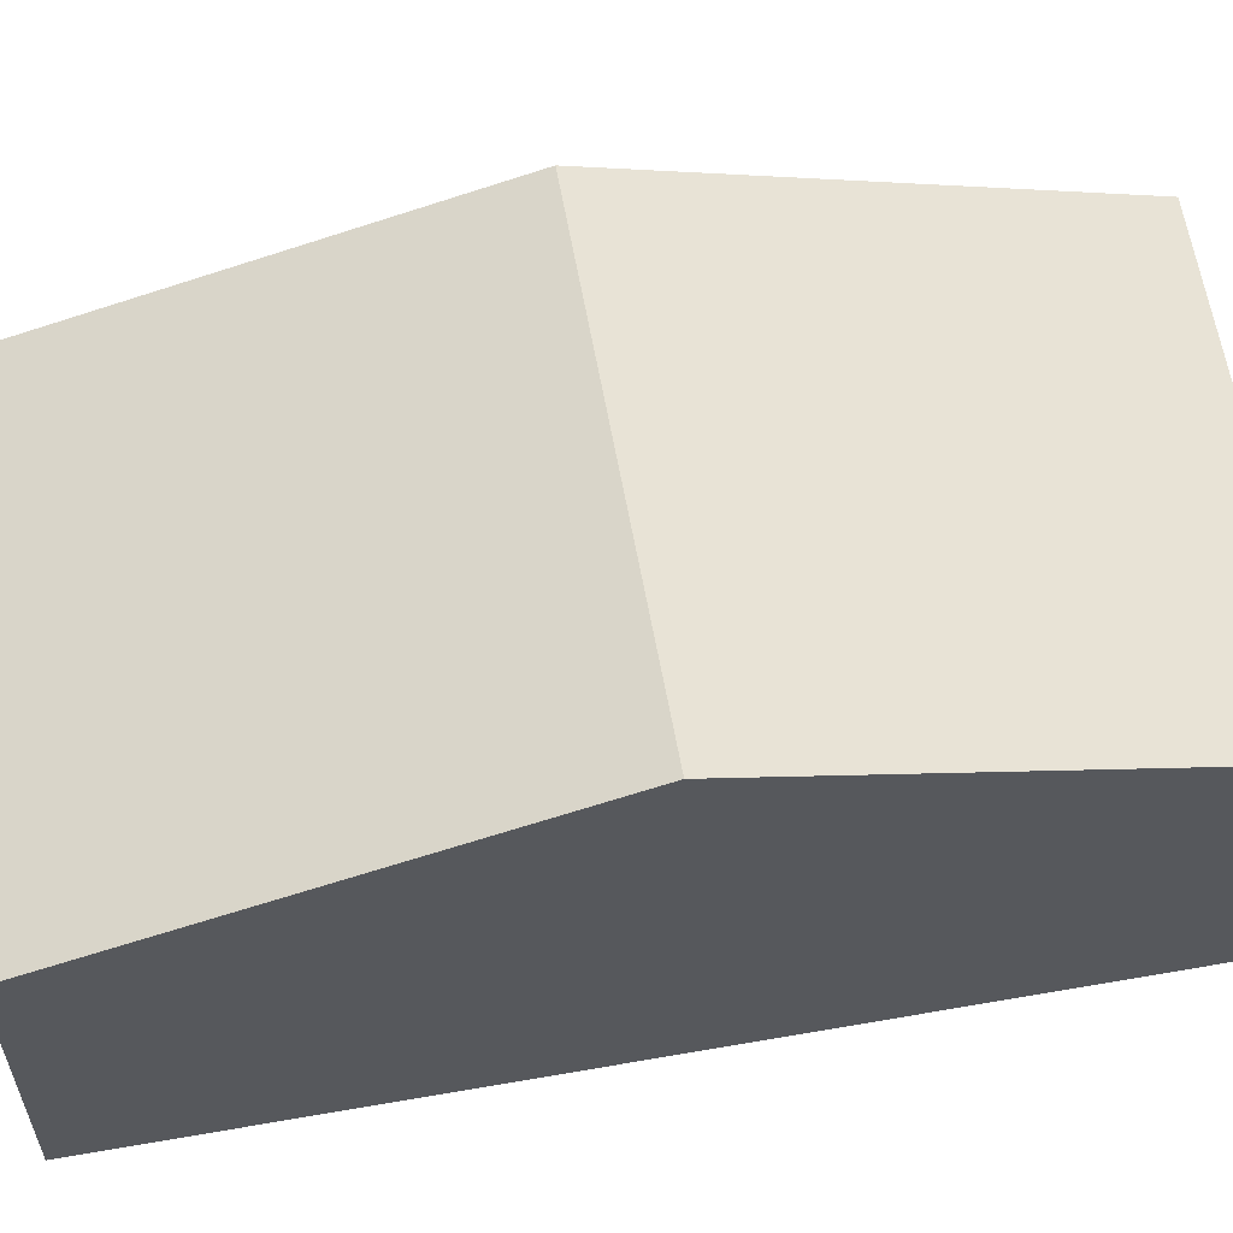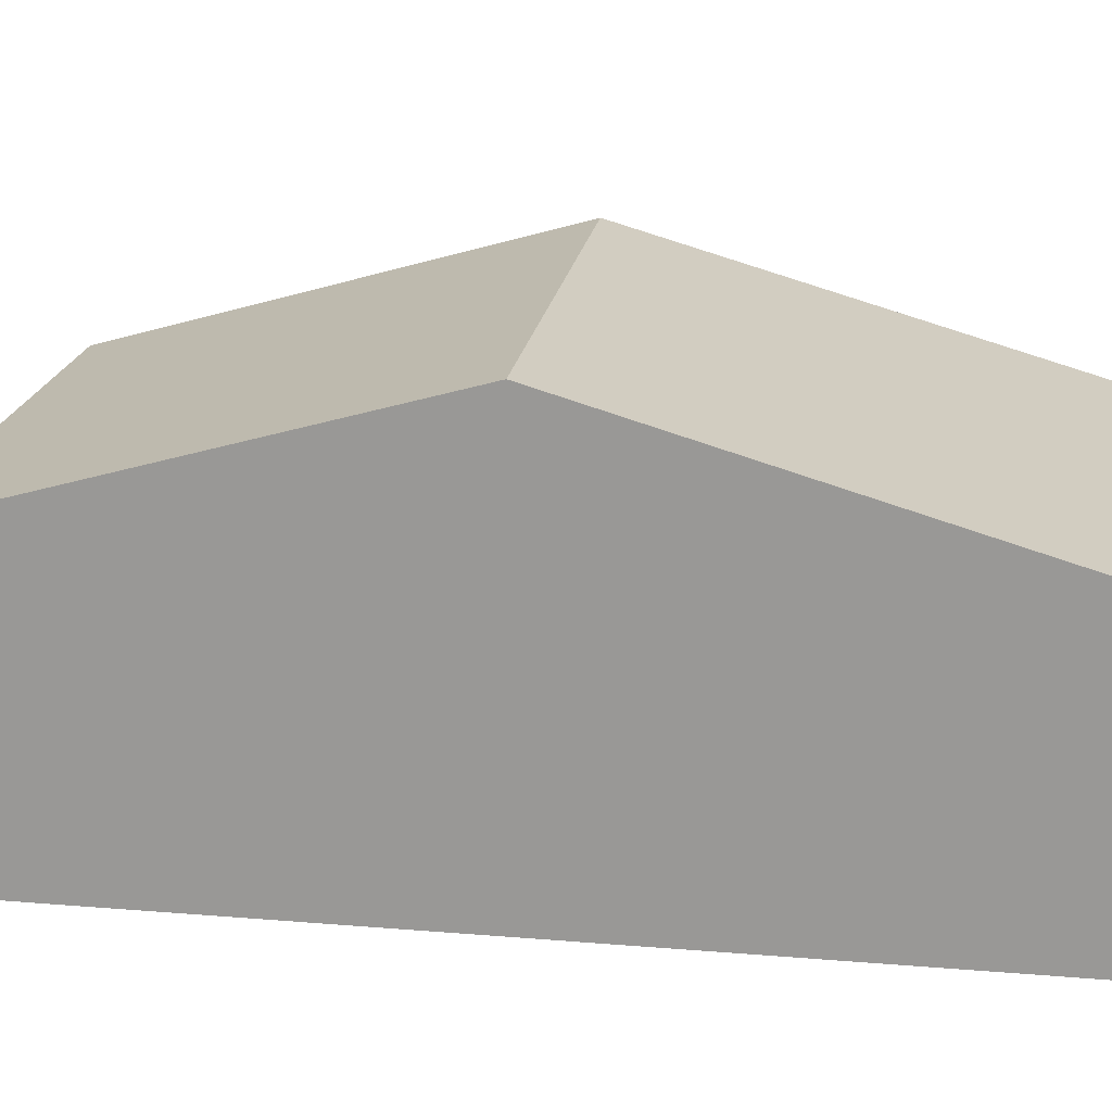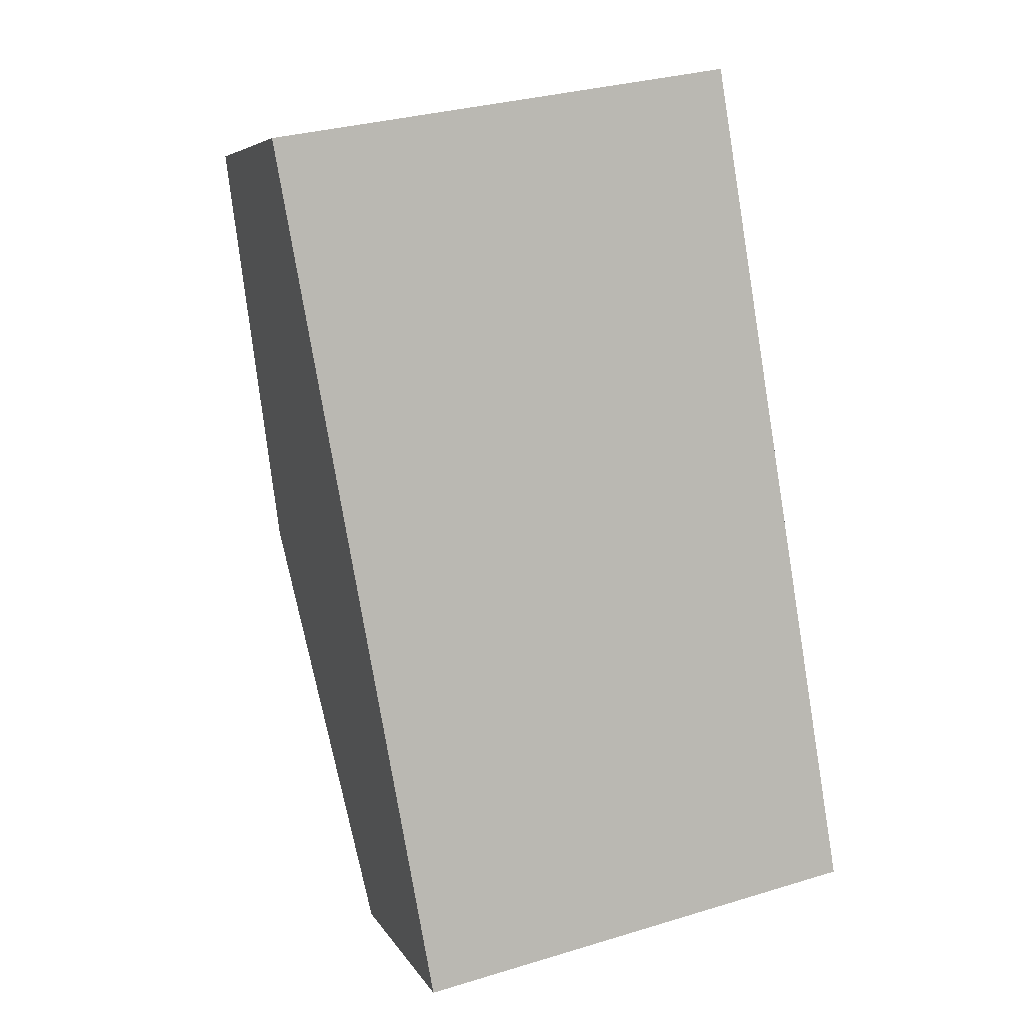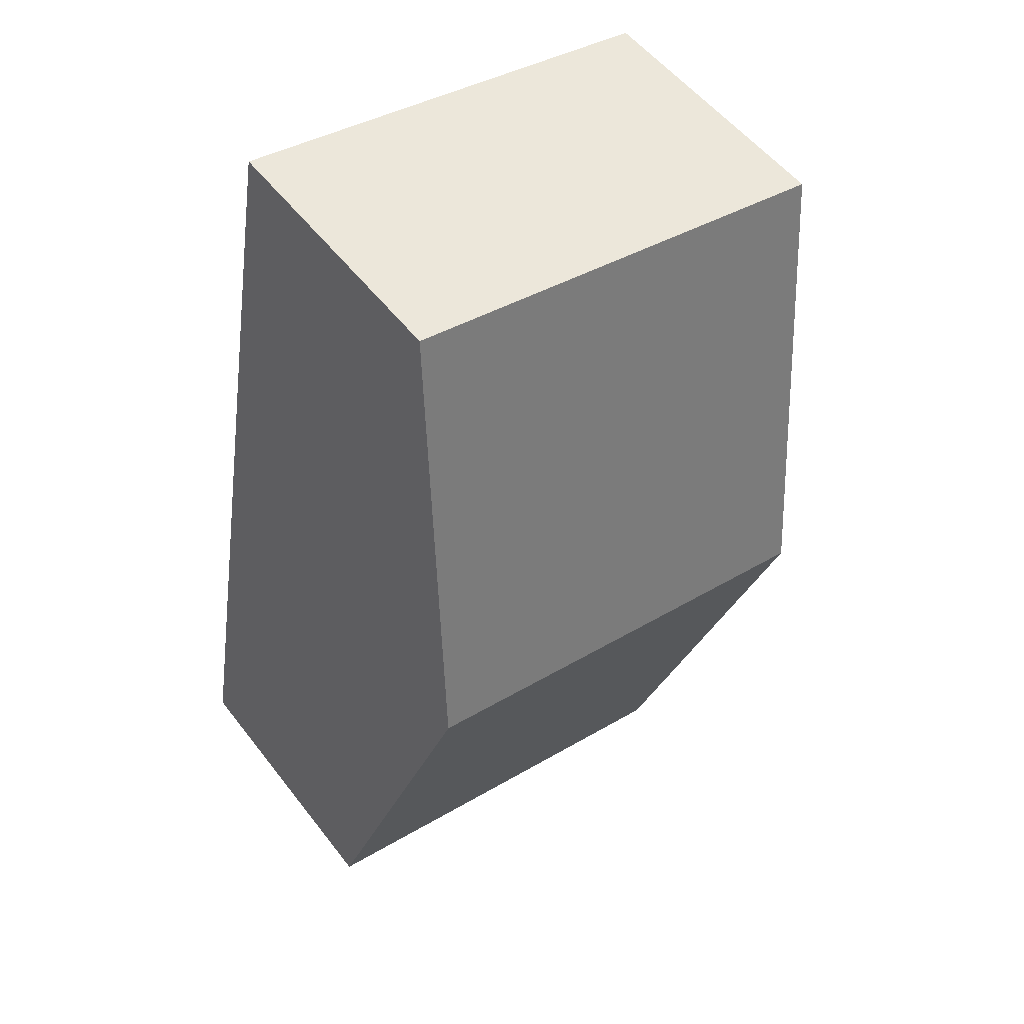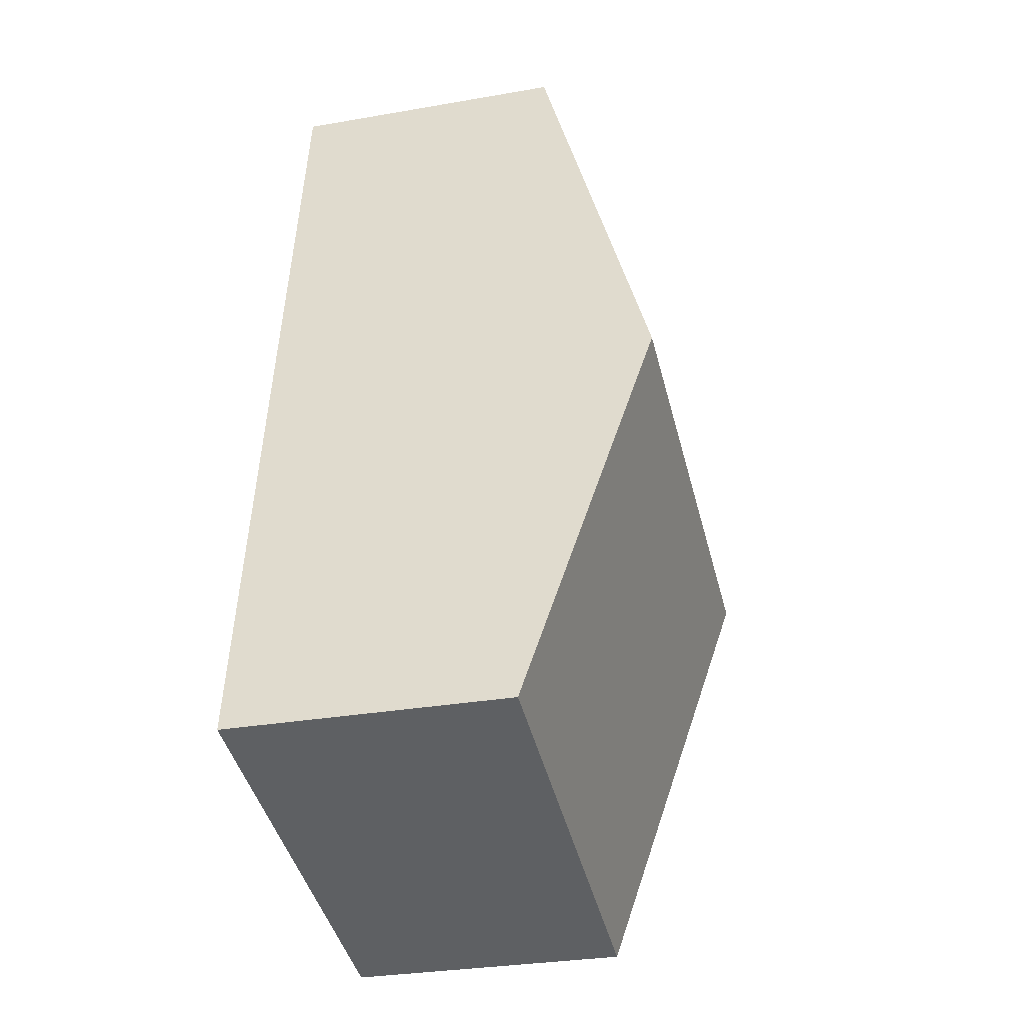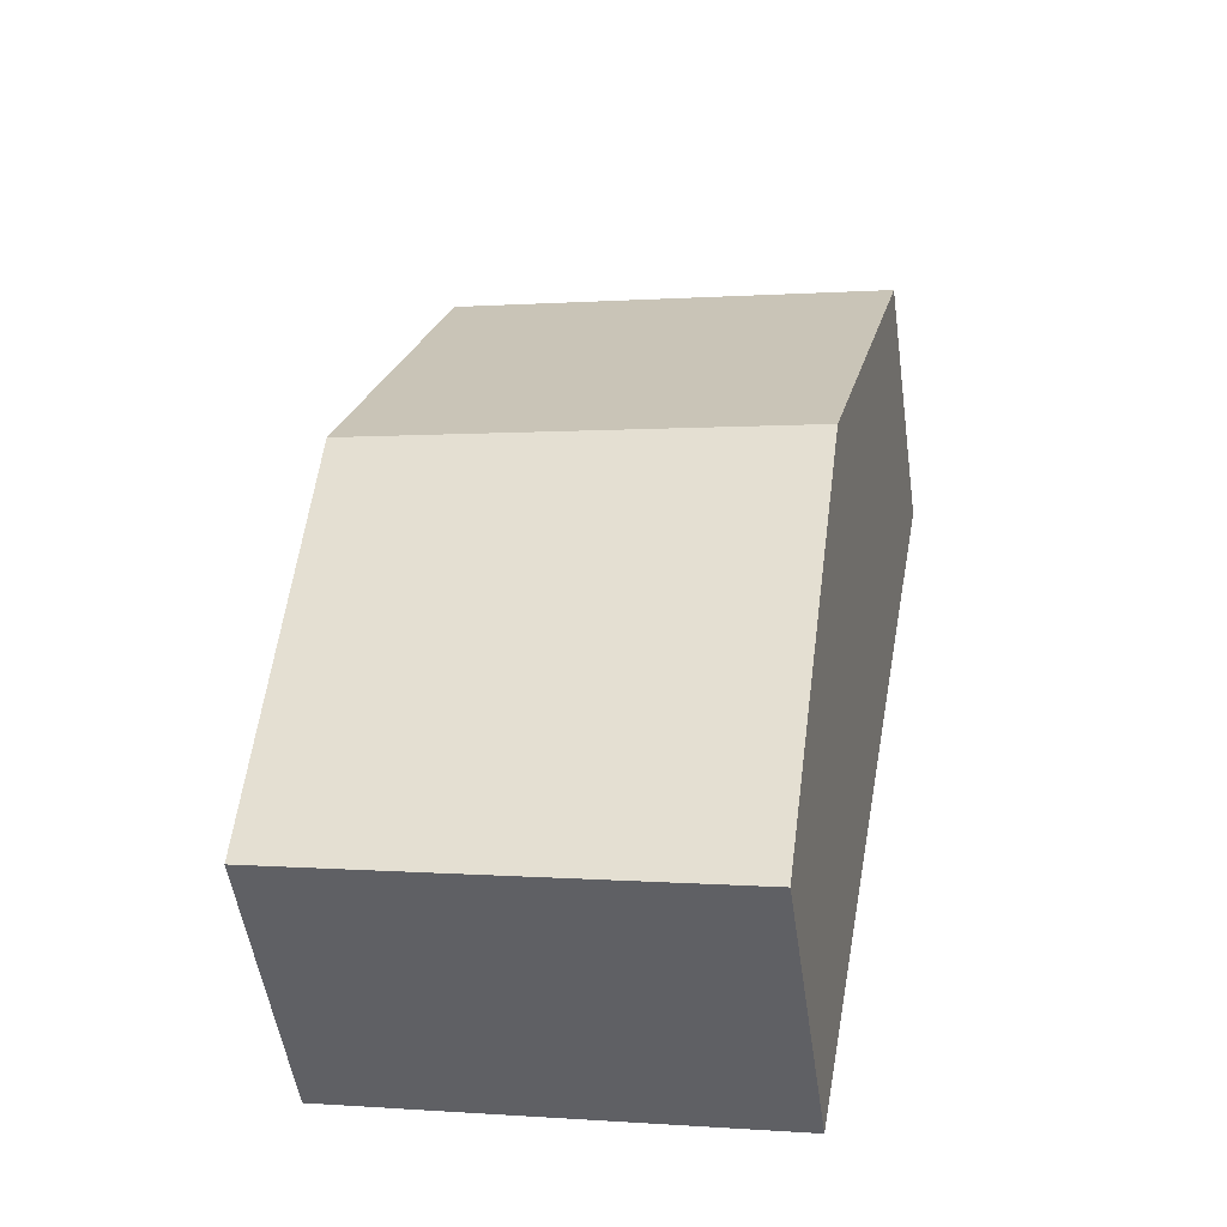
<metadata>
{"format":"obj","ext":"obj","renderer":"f3d","projection":"perspective","resolution":1024,"background":"white","views":[{"elev":59.3,"azim":70.3,"up":"+Y"},{"elev":19.6,"azim":-91.3,"up":"+Y"},{"elev":6.1,"azim":-16.9,"up":"+Z"},{"elev":53.6,"azim":143.3,"up":"+Z"},{"elev":-31.0,"azim":104.0,"up":"+Z"},{"elev":-52.8,"azim":-171.8,"up":"+Z"}]}
</metadata>
<code>
v  0.676 3.541 -3.723
v  5.255 2.473 -6.699
v  1.358 2.441 -7.481
v  4.645 3.541 -3.041
v  4.022 2.451 0.691
v  0 2.451 1.501e-16
v  0 0 0
v  4.022 -4.231e-17 0.691
v  4.645 1.862e-16 -3.041
v  5.255 4.102e-16 -6.699
v  1.358 4.581e-16 -7.481
v  0.676 2.28e-16 -3.723
g defaultobject
f 1 2 3
f 2 1 4
f 5 1 6
f 1 5 4
f 7 5 6
f 5 7 8
f 8 4 5
f 4 8 9
f 4 9 2
f 2 9 10
f 10 3 2
f 3 10 11
f 1 7 6
f 7 1 12
f 12 1 3
f 12 3 11
f 12 8 7
f 8 12 9
f 9 12 11
f 9 11 10

</code>
